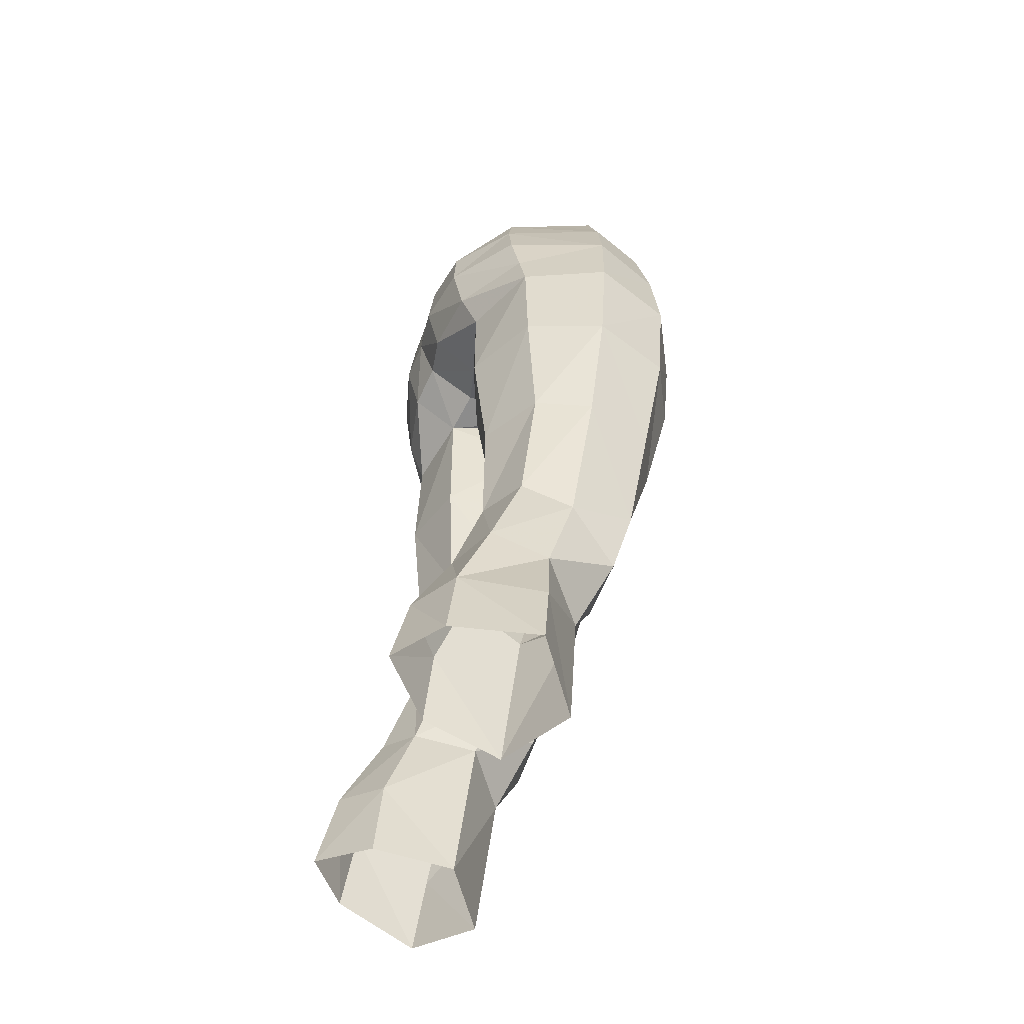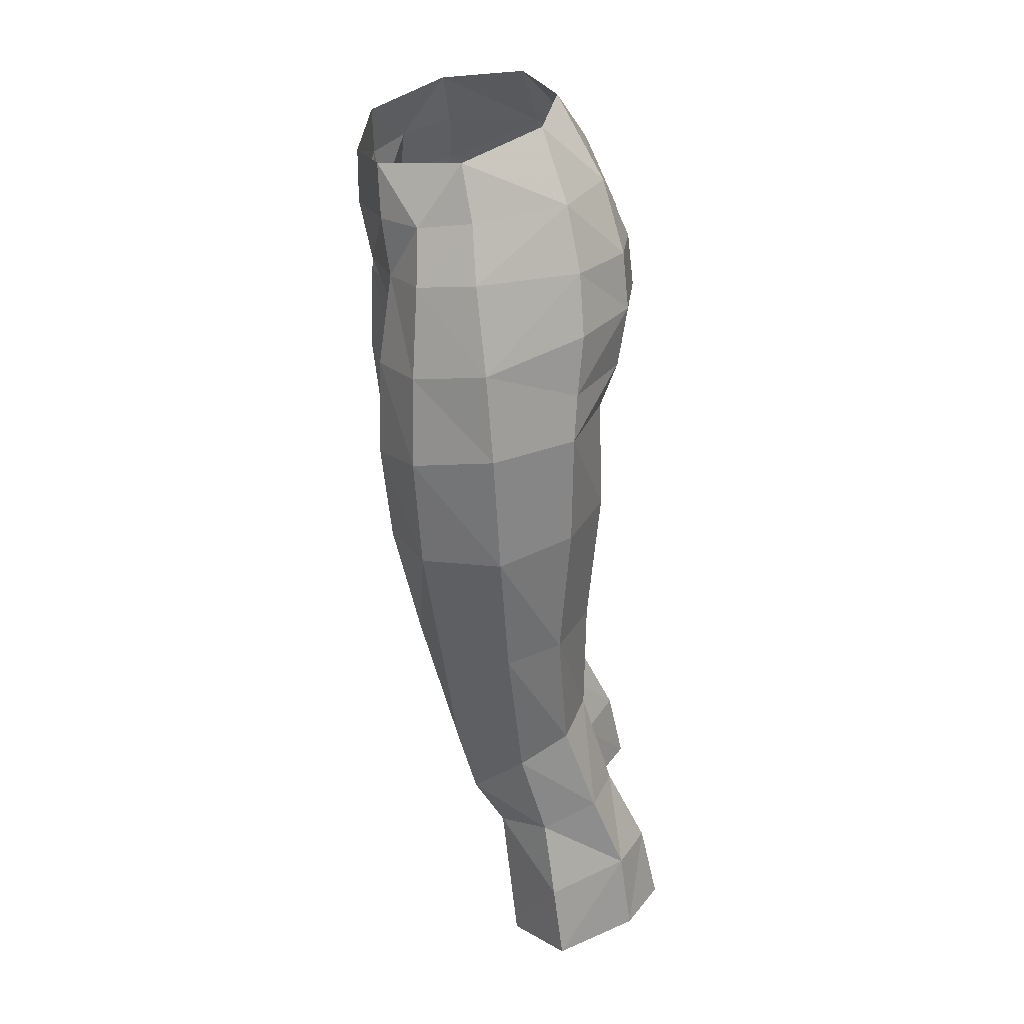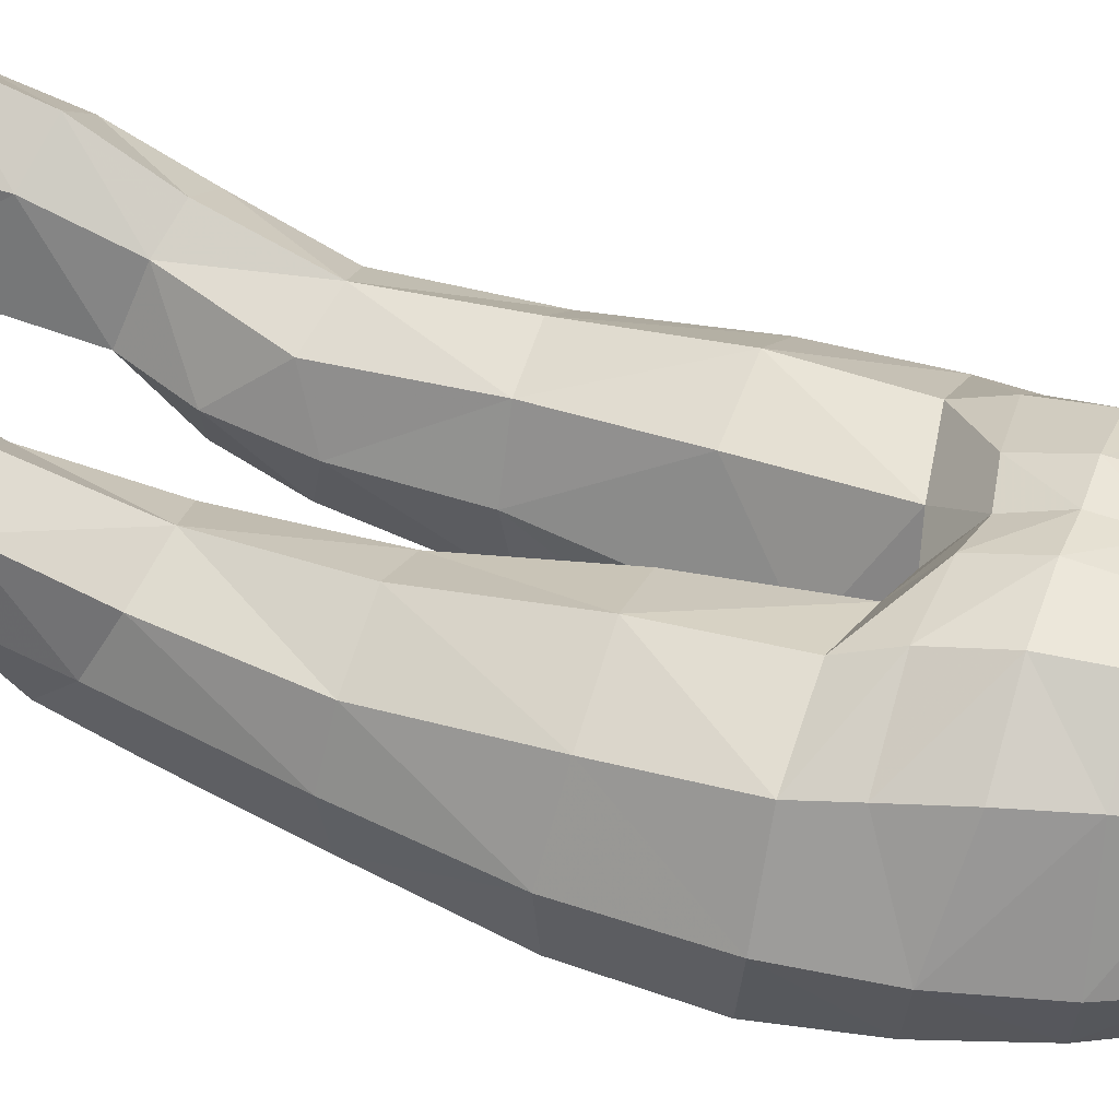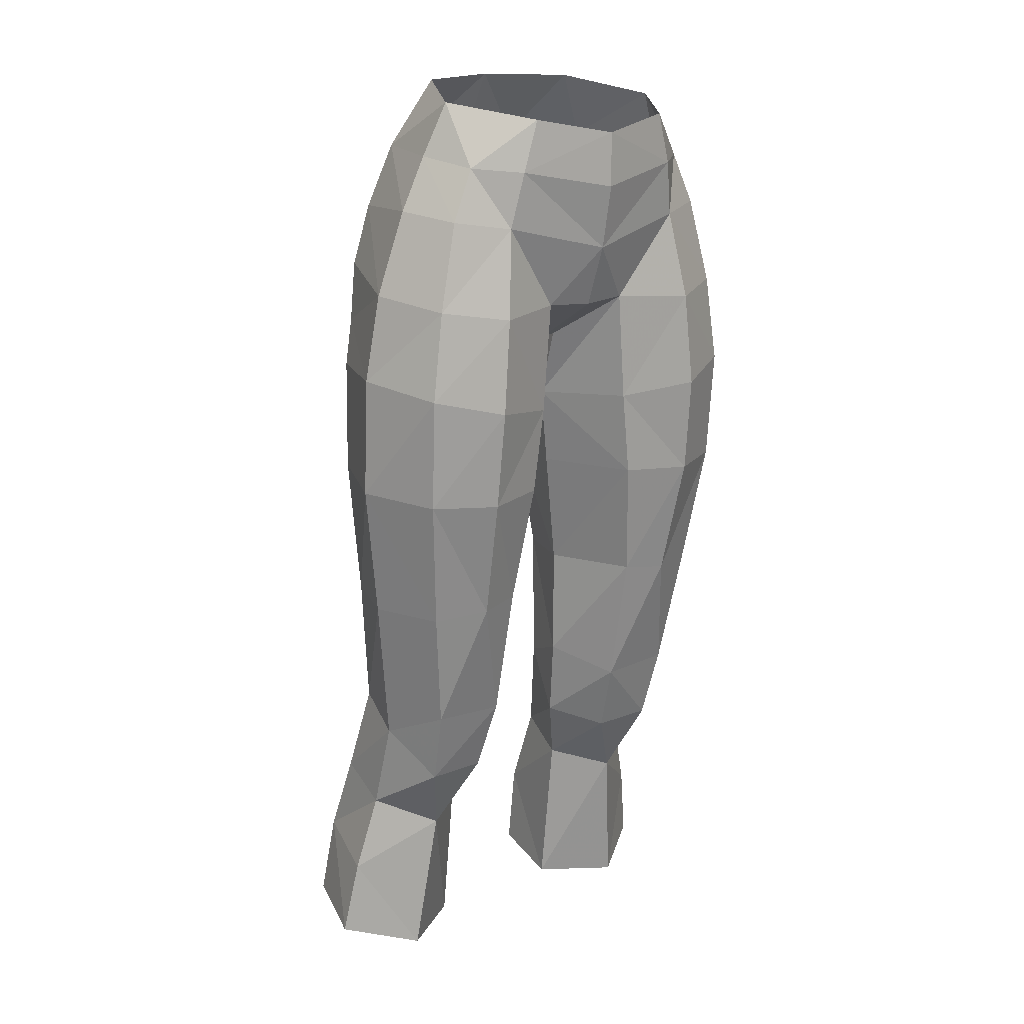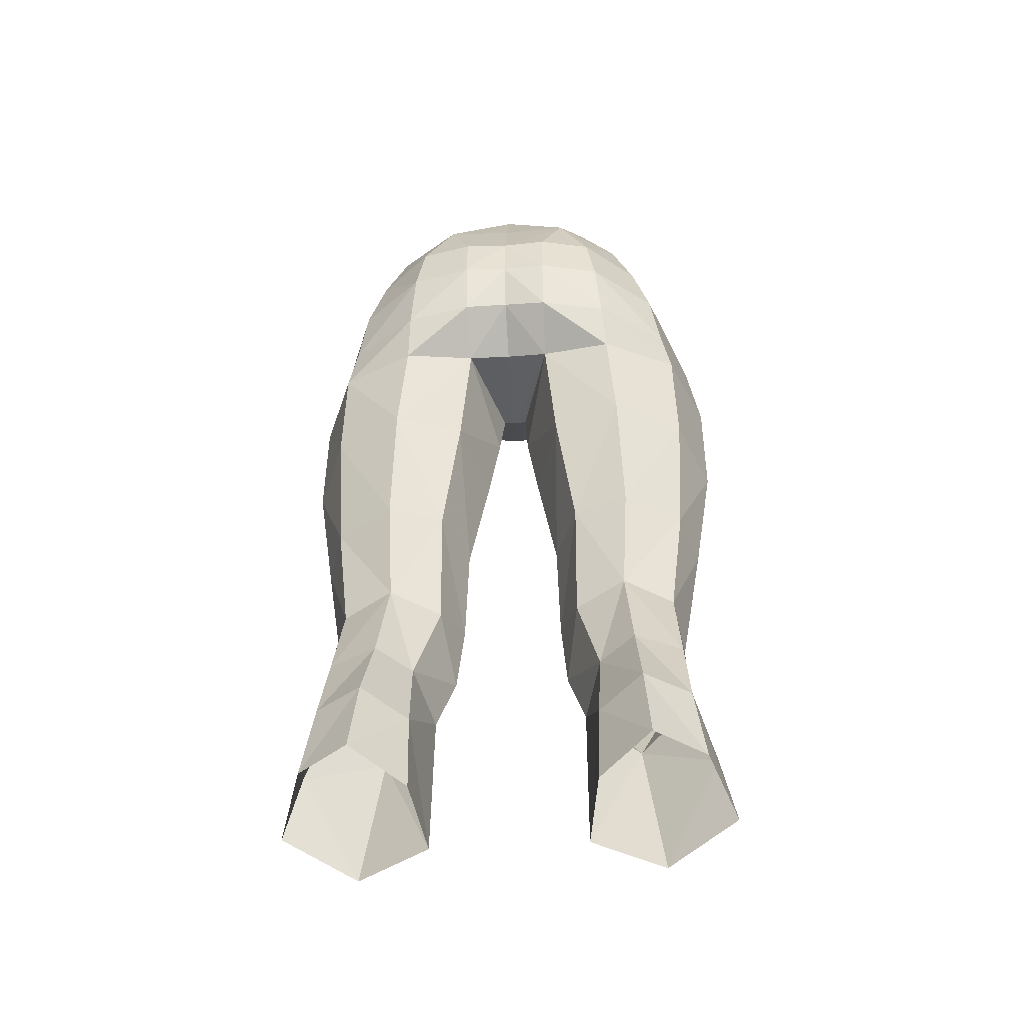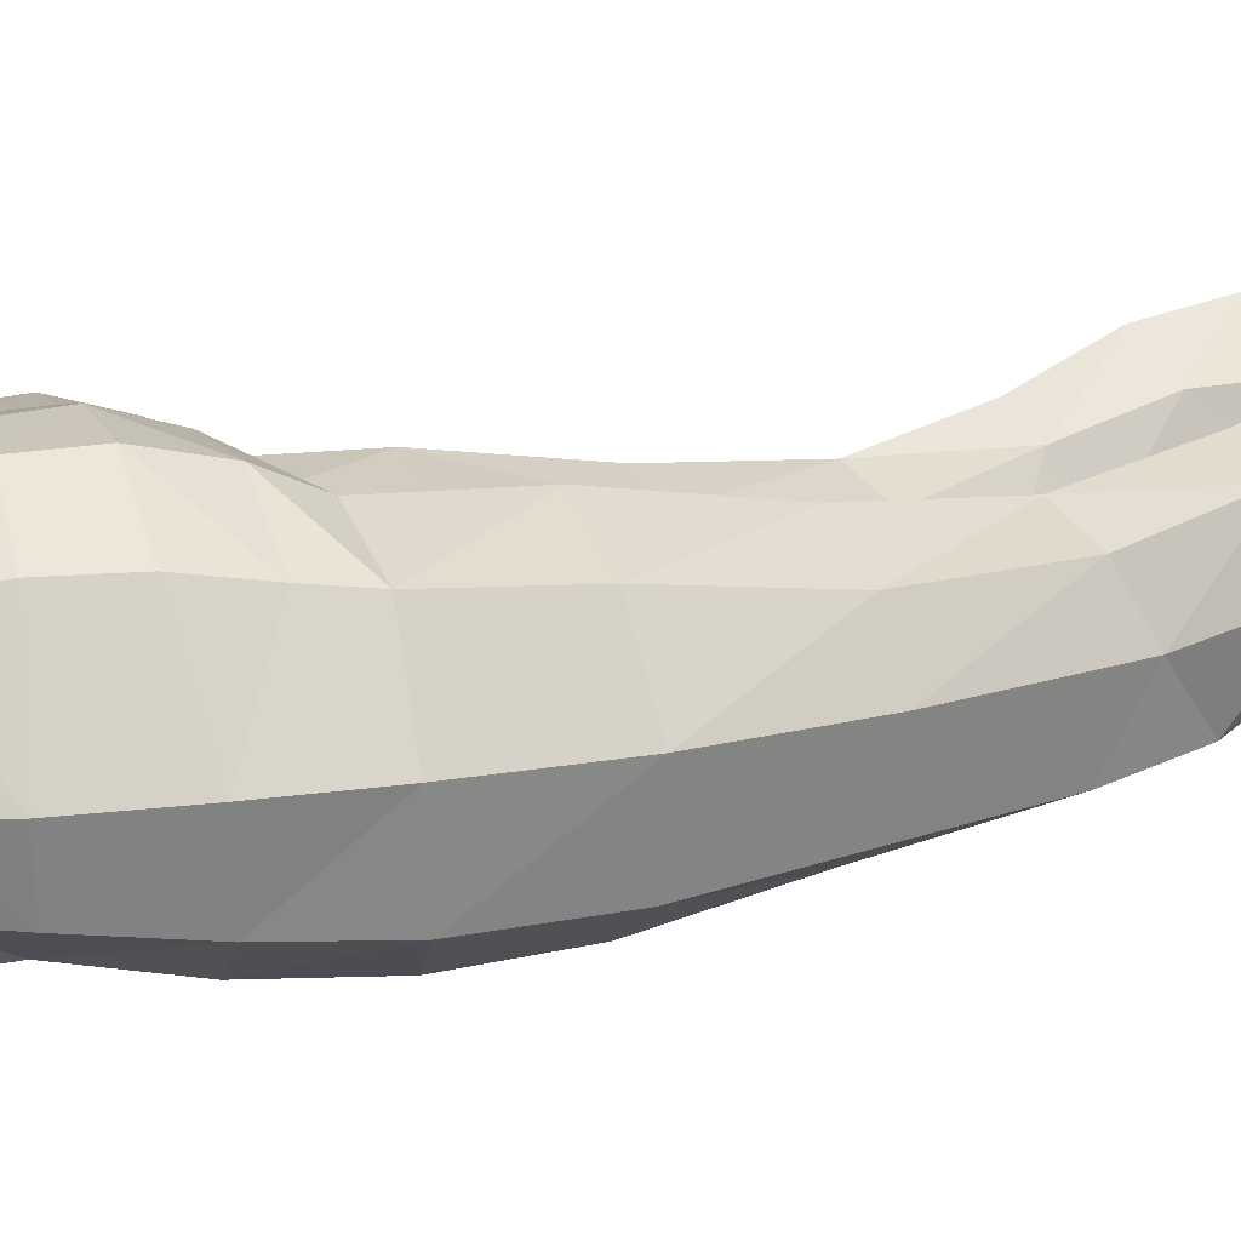
<metadata>
{"format":"obj","ext":"obj","renderer":"f3d","projection":"perspective","resolution":1024,"background":"white","views":[{"elev":-52.7,"azim":-107.3,"up":"+Z"},{"elev":29.7,"azim":84.5,"up":"+Z"},{"elev":39.9,"azim":-70.1,"up":"+Y"},{"elev":15.3,"azim":-39.8,"up":"+Z"},{"elev":-45.1,"azim":-175.7,"up":"+Z"},{"elev":6.8,"azim":68.3,"up":"+Y"}]}
</metadata>
<code>
g demon_trousers_female_50000
v 4.686 3.552 28.37
v 6.419 2.668 28.35
v 6.546 3.859 25.32
v 4.879 4.995 25.36
v 3.299 3.705 24.87
v 5.071 5.639 22.36
v 3.202 3.964 21.79
v 6.631 0.6161 27.42
v 4.737 -0.941 26.5
v 7.405 0.9351 24.59
v 2.766 1.137 21.22
v 2.766 1.137 21.22
v 5.394 -0.4132 21.08
v 2.758 0.4554 27.2
v 6.769 -4.285 48.13
v 5.973 -4.042 51.29
v 4.008 -4.879 50.99
v 4.492 -5.384 47.77
v 7.75 -1.768 48.55
v 6.625 1.628 47.14
v 6.247 1.865 49.27
v 7.152 -4.133 40.84
v 7.239 -4.394 44.9
v 4.819 -5.507 44.31
v 4.894 -5.15 40.75
v 1.984 2.032 41.38
v 1.046 -1.038 40.92
v 0.5984 -1.224 43.8
v 1.59 2.14 45.91
v 1.752 -4.498 47.94
v 2.071 -4.48 43.95
v 4.117 3.443 47.13
v 6.986 1.49 45.48
v 4.237 2.814 45.53
v 1.641 3.835 47.33
v -0.005129 -2.119 46.28
v -0.005132 1.826 46.24
v 0.4474 -2.096 46.31
v -0.005129 -4.649 47.84
v -0.005129 -2.119 46.28
v 0.4474 -2.096 46.31
v -0.005127 -5.427 50.06
v 0.5984 -1.224 43.8
v 3.916 3.805 49.3
v 3.582 3.631 51.34
v 5.583 1.779 51.43
v 1.651 4.326 49.31
v 1.645 4.09 51.29
v 6.769 -2.005 51.59
v 2.439 2.992 53.75
v 4.737 1.392 53.69
v 5.826 -2.042 53.52
v -0.00513 2.827 53.8
v -0.005129 1.56 56.21
v 3.044 -5.191 54.87
v 3.599 -5.139 53.01
v 5.107 -3.923 53.16
v 4.998 -2.337 55.44
v 3.361 0.636 56.1
v 6.246 1.483 31.75
v 6.598 -0.3408 30.76
v 3.395 2.647 27.96
v 2.587 1.521 31.67
v 4.425 2.406 32.13
v 2.108 -0.1291 29.51
v 2.653 1.654 36.62
v 4.672 2.426 36.61
v 3.117 -2.863 31.68
v 3.394 -2.014 29.05
v 5.683 -2.129 29.11
v 5.897 -2.846 31.82
v 2.108 -0.1291 29.51
v 7.476 -0.958 36.23
v 6.544 -3.452 36.15
v 4.65 -4.179 36.35
v 6.805 1.084 36.51
v 1.77 -0.7069 36.61
v 1.874 -0.5738 32.47
v 8.21 -1.321 41.06
v 7.073 1.43 41.46
v 4.52 2.904 41.49
v 1.874 -0.5738 32.47
v 3.038 -3.805 36.55
v 1.77 -0.7069 36.61
v 2.467 -4.403 40.84
v 1.046 -1.038 40.92
v 8.233 -1.566 45.4
v 2.758 0.4554 27.2
v -0.005128 -5.836 54.33
v -0.005127 -5.852 52.36
v 6.905 4.25 22.3
v 7.895 1.249 21.78
v -0.005134 3.606 47.61
v -0.005131 4.043 51.24
v -0.005134 4.204 49.34
v -4.697 3.552 28.37
v -4.89 4.995 25.36
v -6.556 3.859 25.32
v -6.43 2.668 28.35
v -3.31 3.705 24.87
v -3.212 3.964 21.79
v -5.081 5.639 22.36
v -6.642 0.6161 27.42
v -7.416 0.935 24.59
v -4.748 -0.941 26.5
v -2.776 1.137 21.22
v -2.776 1.137 21.22
v -2.769 0.4554 27.2
v -5.404 -0.4132 21.08
v -6.779 -4.285 48.13
v -4.502 -5.384 47.77
v -4.018 -4.879 50.99
v -5.983 -4.041 51.29
v -7.761 -1.768 48.55
v -6.257 1.865 49.27
v -6.635 1.628 47.14
v -7.162 -4.133 40.84
v -4.904 -5.15 40.75
v -4.829 -5.507 44.31
v -7.249 -4.394 44.9
v -1.994 2.032 41.38
v -1.6 2.14 45.91
v -0.6087 -1.224 43.8
v -1.057 -1.038 40.92
v -2.081 -4.48 43.95
v -1.762 -4.498 47.94
v -4.127 3.443 47.13
v -4.247 2.814 45.53
v -6.996 1.49 45.48
v -1.651 3.835 47.33
v -0.4577 -2.096 46.31
v -0.4577 -2.096 46.31
v -0.6087 -1.224 43.8
v -3.926 3.804 49.29
v -5.594 1.78 51.43
v -3.592 3.631 51.33
v -1.656 4.089 51.29
v -1.661 4.324 49.31
v -6.779 -2.003 51.59
v -2.45 2.992 53.74
v -4.748 1.394 53.68
v -5.836 -2.04 53.52
v -3.054 -5.191 54.87
v -5.117 -3.922 53.17
v -3.609 -5.138 53.01
v -5.009 -2.337 55.44
v -3.371 0.636 56.1
v -6.608 -0.3408 30.76
v -6.257 1.482 31.75
v -3.405 2.647 27.96
v -4.435 2.406 32.13
v -2.597 1.521 31.67
v -2.119 -0.1291 29.51
v -2.663 1.654 36.62
v -4.682 2.426 36.61
v -3.127 -2.863 31.68
v -5.908 -2.846 31.82
v -5.693 -2.129 29.11
v -3.404 -2.014 29.05
v -2.119 -0.1291 29.51
v -7.487 -0.958 36.23
v -6.554 -3.452 36.15
v -4.66 -4.179 36.35
v -6.816 1.084 36.51
v -1.78 -0.7069 36.61
v -1.885 -0.5738 32.47
v -8.22 -1.321 41.06
v -7.083 1.43 41.46
v -4.53 2.904 41.49
v -1.885 -0.5738 32.47
v -3.048 -3.805 36.55
v -1.78 -0.7069 36.61
v -2.477 -4.403 40.84
v -1.057 -1.038 40.92
v -8.244 -1.566 45.4
v -2.769 0.4554 27.2
v -6.915 4.25 22.3
v -7.905 1.249 21.78
f 1 2 3
f 3 4 1
f 5 4 6
f 6 7 5
f 8 9 10
f 11 5 7
f 8 3 2
f 12 13 9
f 9 14 12
f 15 16 17
f 17 18 15
f 19 20 21
f 22 23 24
f 24 25 22
f 26 27 28
f 28 29 26
f 18 30 31
f 31 24 18
f 32 20 33
f 33 34 32
f 34 29 35
f 35 32 34
f 36 37 29
f 29 38 36
f 39 40 41
f 41 30 39
f 17 30 18
f 42 39 30
f 30 17 42
f 43 31 30
f 30 41 43
f 44 45 46
f 46 21 44
f 45 44 47
f 47 48 45
f 46 49 19
f 19 21 46
f 50 45 48
f 45 50 51
f 51 46 45
f 51 52 49
f 49 46 51
f 50 53 54
f 55 56 57
f 58 52 51
f 51 59 58
f 51 50 59
f 2 60 61
f 62 63 64
f 64 1 62
f 65 63 62
f 66 67 64
f 64 63 66
f 68 69 70
f 70 71 68
f 68 72 69
f 69 9 70
f 2 1 64
f 64 60 2
f 73 74 71
f 71 61 73
f 9 8 70
f 70 61 71
f 75 68 71
f 76 60 64
f 64 67 76
f 77 27 26
f 26 66 77
f 78 72 68
f 79 73 76
f 76 80 79
f 14 9 69
f 8 61 70
f 29 34 81
f 81 26 29
f 8 2 61
f 59 50 54
f 16 57 17
f 29 28 38
f 82 63 65
f 83 84 78
f 78 68 83
f 66 26 81
f 81 67 66
f 22 25 75
f 75 74 22
f 25 85 83
f 83 75 25
f 67 81 80
f 80 76 67
f 66 63 82
f 82 77 66
f 73 61 60
f 60 76 73
f 85 86 84
f 84 83 85
f 87 79 80
f 80 33 87
f 23 15 18
f 18 24 23
f 31 85 25
f 25 24 31
f 33 80 81
f 81 34 33
f 85 31 43
f 43 86 85
f 19 49 16
f 16 15 19
f 79 87 23
f 23 22 79
f 16 49 52
f 52 57 16
f 74 73 79
f 79 22 74
f 87 19 15
f 15 23 87
f 52 58 57
f 58 55 57
f 75 71 74
f 83 68 75
f 72 14 69
f 62 88 65
f 56 55 89
f 89 90 56
f 56 90 42
f 42 17 56
f 57 56 17
f 91 6 4
f 4 3 91
f 62 1 4
f 4 5 62
f 8 10 3
f 92 91 3
f 88 62 5
f 11 88 5
f 29 37 93
f 93 35 29
f 94 48 47
f 47 95 94
f 50 48 94
f 94 53 50
f 95 47 35
f 35 93 95
f 47 44 32
f 32 35 47
f 44 21 20
f 20 32 44
f 87 33 20
f 20 19 87
f 10 92 3
f 13 92 10
f 10 9 13
f 96 97 98
f 98 99 96
f 100 101 102
f 102 97 100
f 103 104 105
f 106 101 100
f 103 99 98
f 107 108 105
f 105 109 107
f 110 111 112
f 112 113 110
f 114 115 116
f 117 118 119
f 119 120 117
f 121 122 123
f 123 124 121
f 111 119 125
f 125 126 111
f 127 128 129
f 129 116 127
f 128 127 130
f 130 122 128
f 36 131 122
f 122 37 36
f 39 126 132
f 132 40 39
f 112 111 126
f 42 112 126
f 126 39 42
f 133 132 126
f 126 125 133
f 134 115 135
f 135 136 134
f 136 137 138
f 138 134 136
f 135 115 114
f 114 139 135
f 140 137 136
f 136 135 141
f 141 140 136
f 141 135 139
f 139 142 141
f 140 54 53
f 143 144 145
f 146 147 141
f 141 142 146
f 141 147 140
f 99 148 149
f 150 96 151
f 151 152 150
f 153 150 152
f 154 152 151
f 151 155 154
f 156 157 158
f 158 159 156
f 156 159 160
f 159 158 105
f 99 149 151
f 151 96 99
f 161 148 157
f 157 162 161
f 105 158 103
f 158 157 148
f 163 157 156
f 164 155 151
f 151 149 164
f 165 154 121
f 121 124 165
f 166 156 160
f 167 168 164
f 164 161 167
f 108 159 105
f 103 158 148
f 122 121 169
f 169 128 122
f 103 148 99
f 147 54 140
f 113 112 144
f 122 131 123
f 170 153 152
f 171 156 166
f 166 172 171
f 154 155 169
f 169 121 154
f 117 162 163
f 163 118 117
f 118 163 171
f 171 173 118
f 155 164 168
f 168 169 155
f 154 165 170
f 170 152 154
f 161 164 149
f 149 148 161
f 173 171 172
f 172 174 173
f 175 129 168
f 168 167 175
f 120 119 111
f 111 110 120
f 125 119 118
f 118 173 125
f 129 128 169
f 169 168 129
f 173 174 133
f 133 125 173
f 114 110 113
f 113 139 114
f 167 117 120
f 120 175 167
f 113 144 142
f 142 139 113
f 162 117 167
f 167 161 162
f 175 120 110
f 110 114 175
f 142 144 146
f 146 144 143
f 163 162 157
f 171 163 156
f 160 159 108
f 150 153 176
f 145 90 89
f 89 143 145
f 145 112 42
f 42 90 145
f 144 112 145
f 177 98 97
f 97 102 177
f 150 100 97
f 97 96 150
f 103 98 104
f 178 98 177
f 176 100 150
f 106 100 176
f 122 130 93
f 93 37 122
f 94 95 138
f 138 137 94
f 140 53 94
f 94 137 140
f 95 93 130
f 130 138 95
f 138 130 127
f 127 134 138
f 134 127 116
f 116 115 134
f 175 114 116
f 116 129 175
f 104 98 178
f 109 105 104
f 104 178 109

</code>
